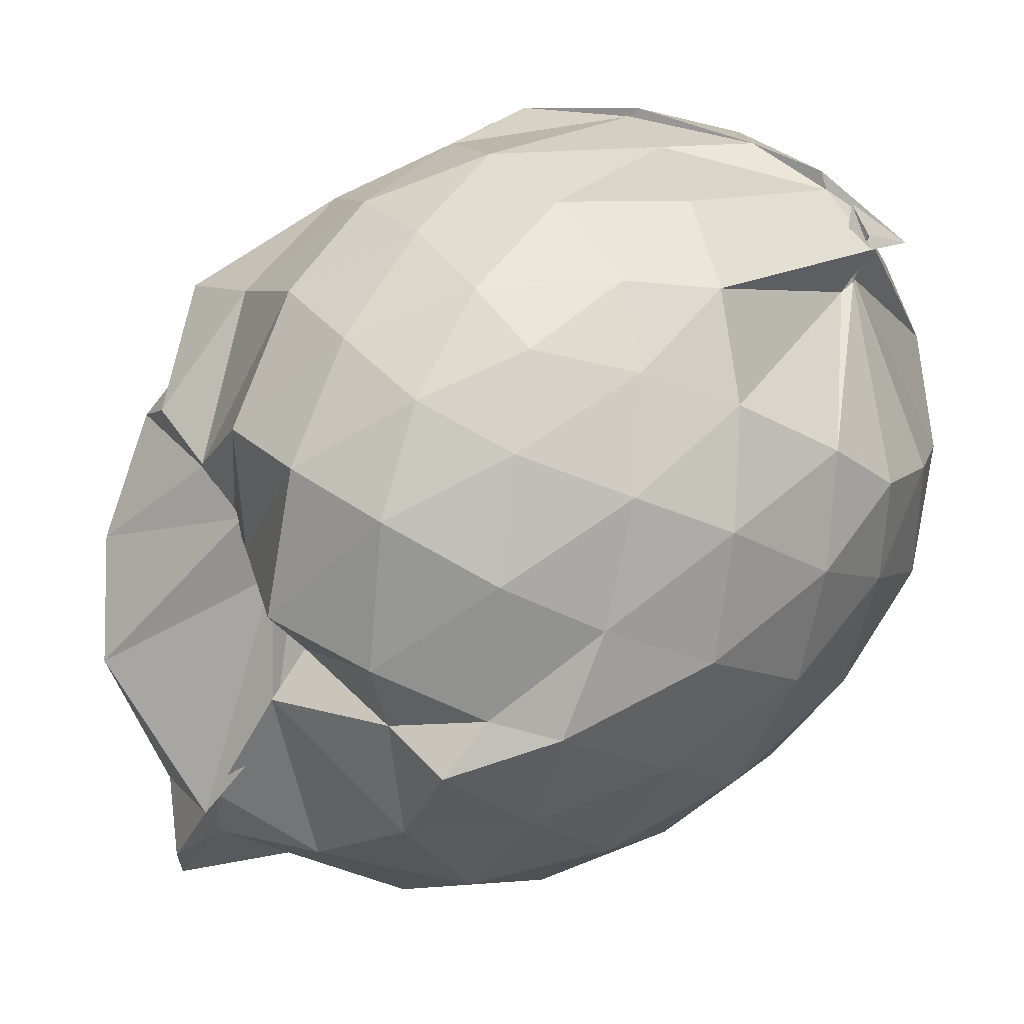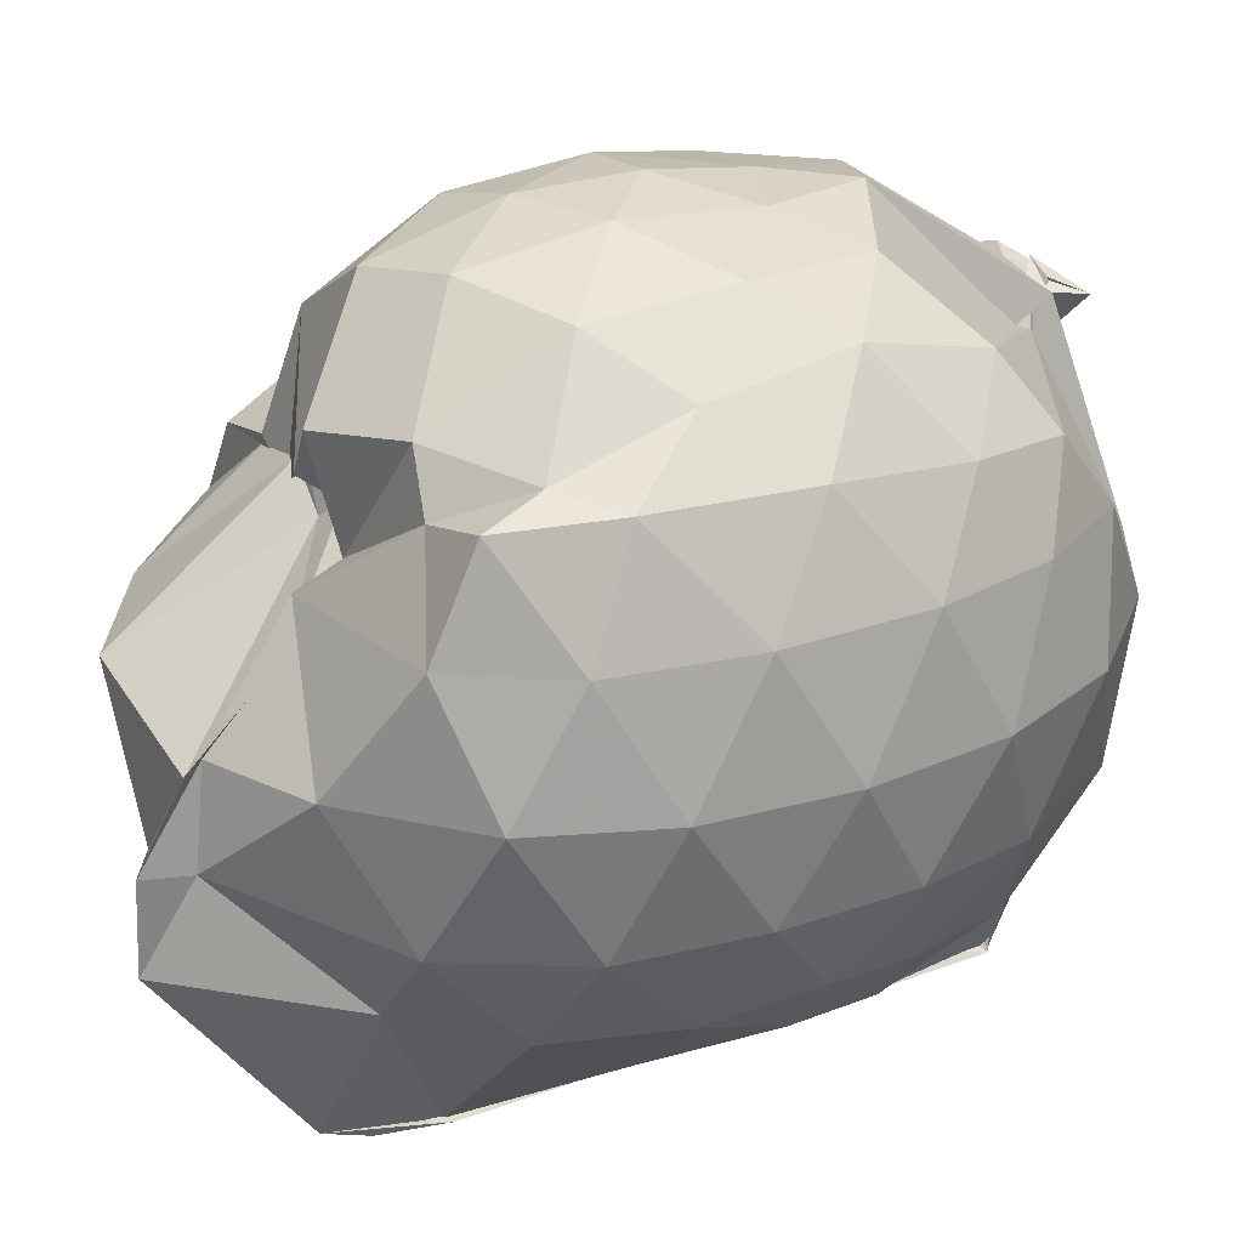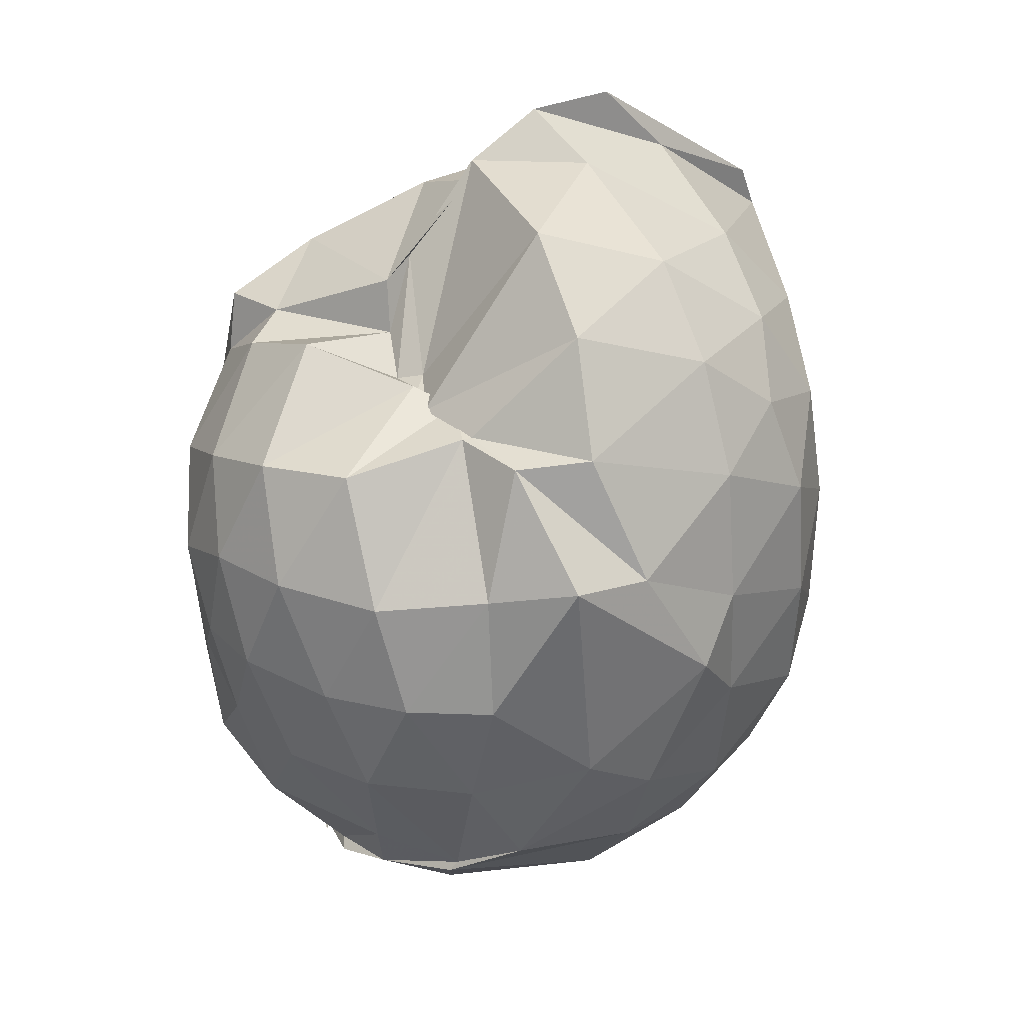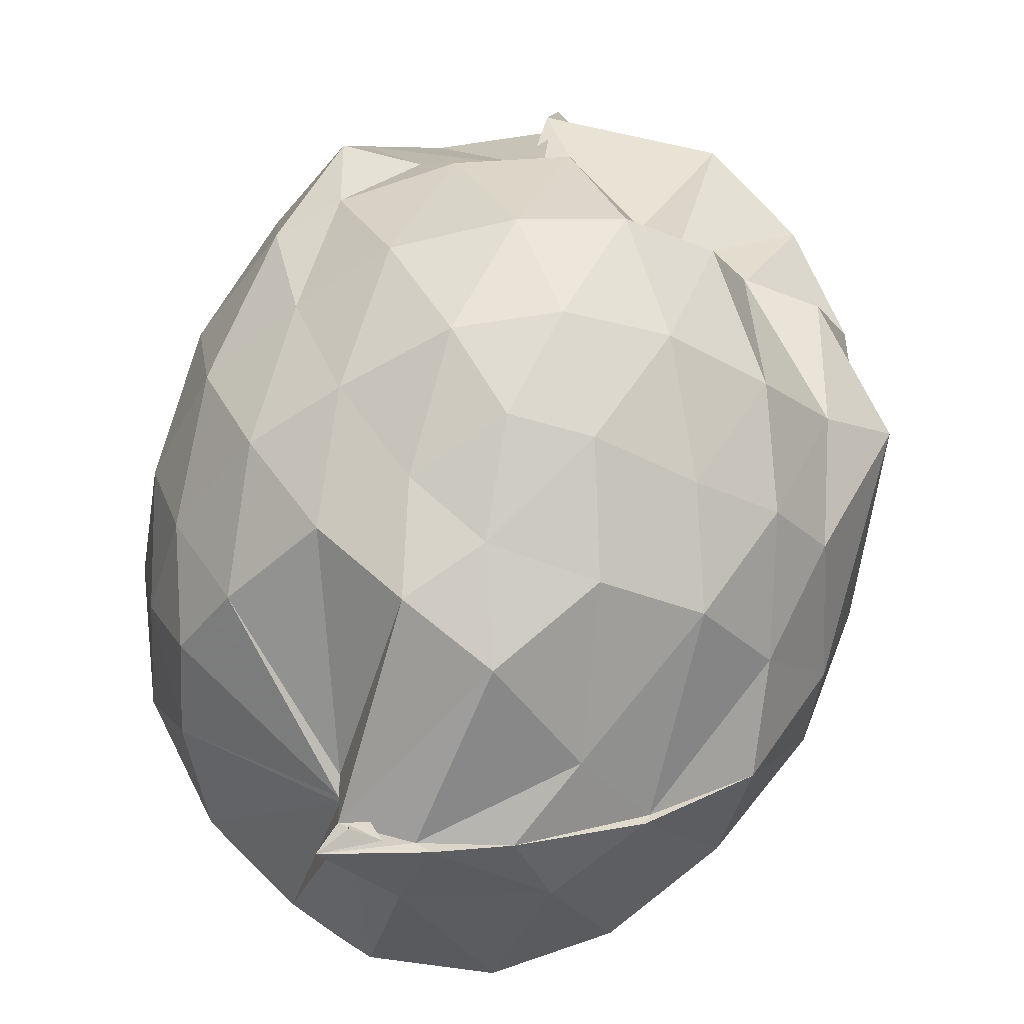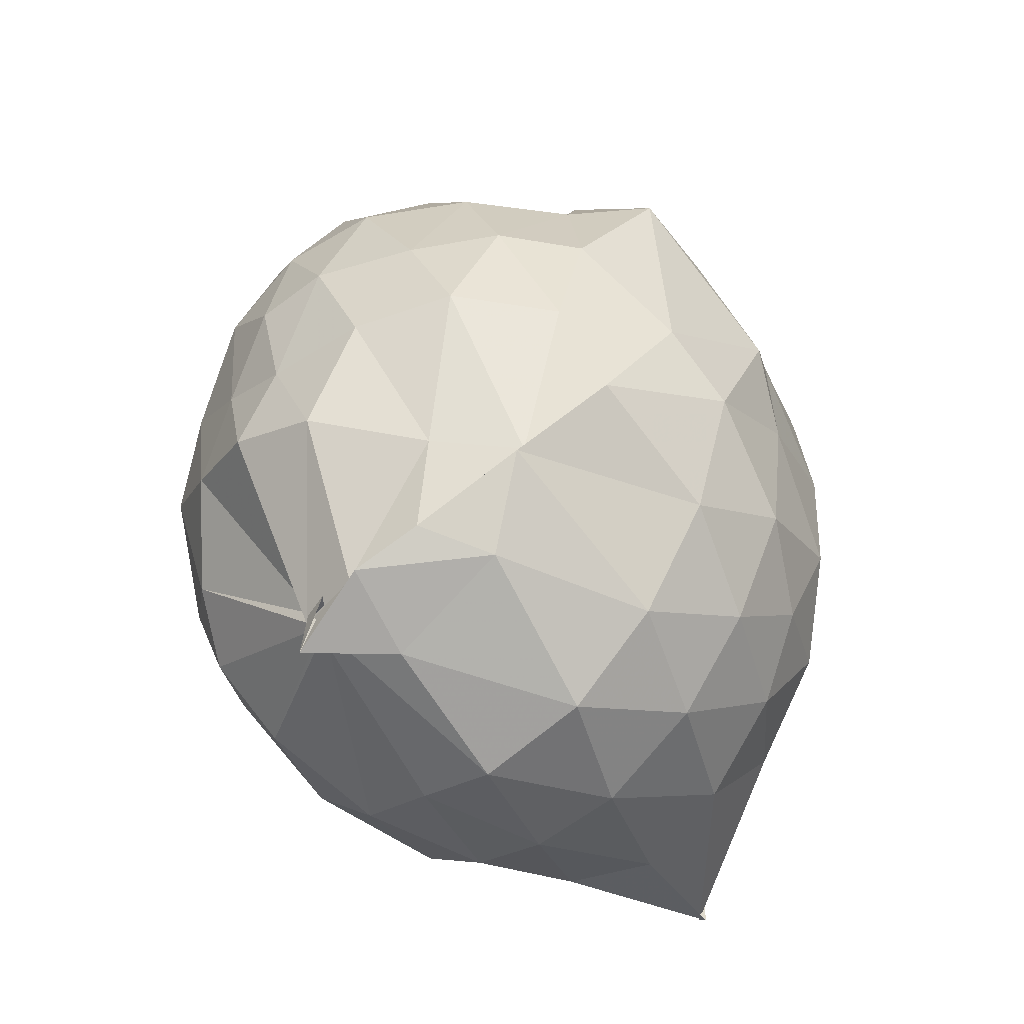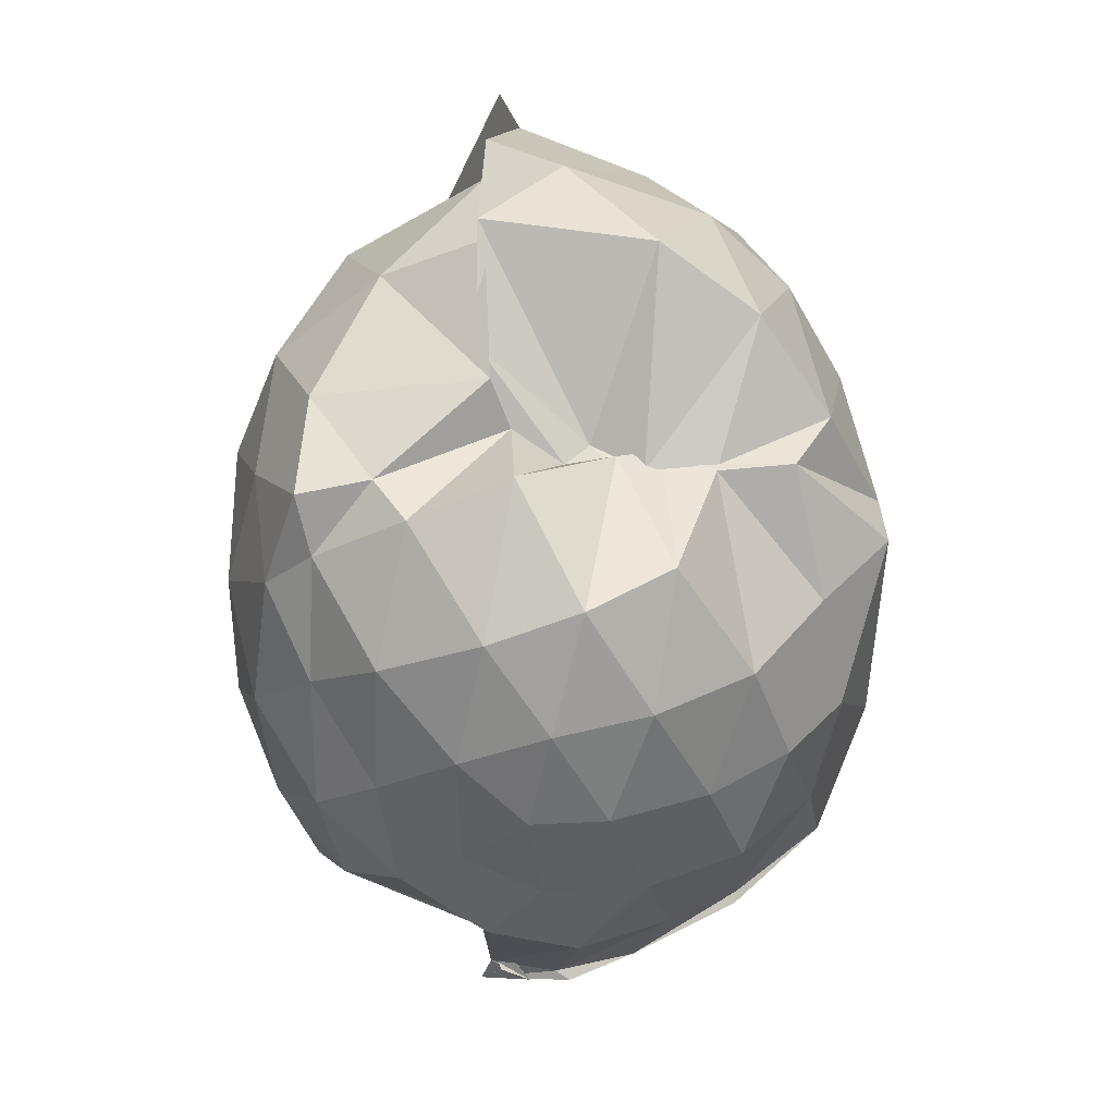
<metadata>
{"format":"obj","ext":"obj","renderer":"f3d","projection":"perspective","resolution":1024,"background":"white","views":[{"elev":70.4,"azim":-125.9,"up":"+Z"},{"elev":26.6,"azim":-119.2,"up":"+Z"},{"elev":34.3,"azim":59.4,"up":"+Y"},{"elev":74.5,"azim":15.4,"up":"+Z"},{"elev":-54.5,"azim":44.4,"up":"+Y"},{"elev":38.6,"azim":4.3,"up":"+Y"}]}
</metadata>
<code>
v -0.8192 -0.13 1.031
v -0.9893 -0.1007 -0.7904
v -0.09726 -0.1044 0.5839
v -0.16 0.1932 0.5601
v -0.4241 0.4985 0.4787
v -0.5594 0.5075 0.4229
v -0.6464 0.5003 0.4947
v -0.7778 0.4908 0.4708
v -0.9058 0.55 0.4217
v -1.207 0.5244 0.6066
v -1.382 0.505 0.6514
v -1.465 0.2503 0.663
v -1.517 -0.1136 0.6646
v -1.488 -0.4478 0.6267
v -1.404 -0.7006 0.5941
v -0.9747 -0.9305 0.6125
v -0.849 -1.01 0.7138
v -0.9819 -1.068 0.6625
v -0.7441 -1.006 0.711
v -0.5814 -0.9396 0.6669
v -0.3208 -0.7843 0.5709
v -0.1541 -0.394 0.615
v -0.007742 0.2514 0.3952
v -0.242 0.4955 0.4345
v -0.4206 0.4991 0.4549
v -0.5902 0.5001 0.493
v -0.7219 0.5155 0.4256
v -0.996 0.7073 0.3099
v -0.9547 0.6759 0.401
v -1.376 0.611 0.4121
v -1.523 0.3701 0.4028
v -1.611 0.05186 0.4204
v -1.612 -0.2976 0.4232
v -1.528 -0.5988 0.4111
v -1.377 -0.8505 0.4071
v -0.969 -0.941 0.6036
v -0.9257 -1.001 0.6925
v -0.7975 -1.09 0.5018
v -0.4816 -0.9943 0.5047
v -0.3247 -0.8082 0.5914
v -0.1227 -0.6252 0.4875
v -0.01742 -0.3276 0.3421
v -0.02387 0.2087 0.1839
v -0.1614 0.5105 0.2639
v -0.3391 0.7496 0.2008
v -0.5818 0.9187 0.1683
v -1.008 0.9262 0.1123
v -0.9897 0.8821 0.1306
v -1.24 0.769 0.1304
v -1.506 0.5291 0.1274
v -1.626 0.2264 0.1251
v -1.668 -0.1129 0.1297
v -1.627 -0.4581 0.1264
v -1.509 -0.76 0.1303
v -1.292 -0.9982 0.1394
v -1.053 -1.132 0.1724
v -0.8497 -1.199 0.1556
v -0.5719 -1.158 0.1339
v -0.336 -0.9979 0.1307
v -0.148 -0.7445 0.1308
v -0.01621 -0.448 0.1561
v 0.02462 -0.09256 0.02245
v -0.125 0.3602 -0.1267
v -0.2673 0.6174 -0.1321
v -0.4672 0.8097 -0.1342
v -0.8227 0.9366 -0.1273
v -1.004 1.03 -0.07453
v -1.01 0.9133 -0.09401
v -1.368 0.634 -0.1692
v -1.544 0.3515 -0.1706
v -1.626 0.04802 -0.1447
v -1.625 -0.2757 -0.1449
v -1.532 -0.5831 -0.177
v -1.388 -0.8599 -0.1648
v -1.174 -1.049 -0.1411
v -0.9552 -1.148 -0.1321
v -0.7213 -1.145 -0.1478
v -0.4613 -1.038 -0.1445
v -0.2568 -0.8526 -0.1306
v -0.1021 -0.5936 -0.1228
v -0.04933 -0.2692 -0.1172
v -0.04683 0.04162 -0.1022
v -0.245 0.447 -0.3345
v -0.4004 0.6021 -0.4059
v -0.6373 0.7308 -0.4474
v -0.959 0.854 -0.4525
v -0.9921 1.034 -0.2913
v -1.159 0.624 -0.4071
v -1.364 0.4115 -0.4248
v -1.494 0.1395 -0.3998
v -1.555 -0.1154 -0.3492
v -1.482 -0.3741 -0.4017
v -1.381 -0.6387 -0.4342
v -1.18 -0.872 -0.4036
v -1.076 -1.013 -0.3803
v -0.8811 -1.023 -0.4703
v -0.6357 -0.9597 -0.4506
v -0.4015 -0.8273 -0.4027
v -0.2402 -0.6685 -0.3395
v -0.1697 -0.426 -0.4078
v -0.1469 -0.1102 -0.4066
v -0.1736 0.2043 -0.3967
v -0.2218 -0.1089 0.7633
v -0.3158 0.1571 0.7932
v -0.503 0.4356 0.7639
v -0.6567 0.5343 0.4887
v -0.8752 0.6046 0.6773
v -1.117 0.5016 0.7237
v -1.344 0.3589 0.6918
v -1.351 0.05887 0.7857
v -1.349 -0.2812 0.8396
v -1.31 -0.6015 0.7525
v -0.9834 -0.8866 0.629
v -0.9538 -0.9922 0.6708
v -0.7819 -0.9931 0.6927
v -0.4884 -0.7426 0.727
v -0.3188 -0.3852 0.8328
v -0.4052 -0.1302 0.8991
v -0.5391 0.1542 0.9486
v -0.7005 0.405 0.899
v -0.923 0.3266 0.9396
v -1.174 0.2036 0.9026
v -1.186 -0.1364 0.9283
v -1.146 -0.443 0.9194
v -0.9258 -0.5558 0.9754
v -0.7079 -0.6426 0.9321
v -0.5442 -0.4044 0.9424
v -0.6324 -0.124 1.011
v -0.767 0.1248 1.01
v -0.9846 0.02774 1.008
v -0.9834 -0.3006 0.979
v -0.792 -0.3954 0.984
v -0.3492 0.3621 -0.5462
v -0.593 0.506 -0.6375
v -0.995 0.5763 -0.8004
v -0.9926 0.6893 -0.7571
v -0.9973 0.4218 -0.8088
v -1.289 0.1538 -0.5997
v -1.415 -0.1187 -0.5239
v -1.32 -0.3884 -0.5908
v -1.011 -0.6507 -0.8027
v -0.9838 -0.9104 -0.816
v -1.008 -0.888 -0.8185
v -0.5955 -0.7204 -0.6318
v -0.3518 -0.5803 -0.5511
v -0.3048 -0.2951 -0.5662
v -0.302 0.06686 -0.5685
v -0.5259 0.2346 -0.6512
v -0.9556 0.3582 -0.7623
v -1.014 0.4084 -0.813
v -1.003 0.1639 -0.8085
v -0.9962 -0.08531 -0.708
v -0.9951 -0.4114 -0.8037
v -1.002 -0.6174 -0.8291
v -0.9372 -0.6119 -0.7629
v -0.5233 -0.4517 -0.637
v -0.4851 -0.113 -0.7119
v -0.7834 0.05886 -0.7629
v -1.009 0.1409 -0.8147
v -0.9818 -0.09091 -0.7723
v -1.004 -0.3931 -0.8184
v -0.7972 -0.2947 -0.7427
f 3 23 4
f 4 23 24
f 4 24 5
f 5 24 25
f 5 25 6
f 6 25 26
f 6 26 7
f 7 26 27
f 7 27 8
f 8 27 28
f 8 28 9
f 9 28 29
f 9 29 10
f 10 29 30
f 10 30 11
f 11 30 31
f 11 31 12
f 12 31 32
f 12 32 13
f 13 32 33
f 13 33 14
f 14 33 34
f 14 34 15
f 15 34 35
f 15 35 16
f 16 35 36
f 16 36 17
f 17 36 37
f 17 37 18
f 18 37 38
f 18 38 19
f 19 38 39
f 19 39 20
f 20 39 40
f 20 40 21
f 21 40 41
f 21 41 22
f 22 41 42
f 22 42 3
f 3 42 23
f 23 43 24
f 24 43 44
f 24 44 25
f 25 44 45
f 25 45 26
f 26 45 46
f 26 46 27
f 27 46 47
f 27 47 28
f 28 47 48
f 28 48 29
f 29 48 49
f 29 49 30
f 30 49 50
f 30 50 31
f 31 50 51
f 31 51 32
f 32 51 52
f 32 52 33
f 33 52 53
f 33 53 34
f 34 53 54
f 34 54 35
f 35 54 55
f 35 55 36
f 36 55 56
f 36 56 37
f 37 56 57
f 37 57 38
f 38 57 58
f 38 58 39
f 39 58 59
f 39 59 40
f 40 59 60
f 40 60 41
f 41 60 61
f 41 61 42
f 42 61 62
f 42 62 23
f 23 62 43
f 43 63 44
f 44 63 64
f 44 64 45
f 45 64 65
f 45 65 46
f 46 65 66
f 46 66 47
f 47 66 67
f 47 67 48
f 48 67 68
f 48 68 49
f 49 68 69
f 49 69 50
f 50 69 70
f 50 70 51
f 51 70 71
f 51 71 52
f 52 71 72
f 52 72 53
f 53 72 73
f 53 73 54
f 54 73 74
f 54 74 55
f 55 74 75
f 55 75 56
f 56 75 76
f 56 76 57
f 57 76 77
f 57 77 58
f 58 77 78
f 58 78 59
f 59 78 79
f 59 79 60
f 60 79 80
f 60 80 61
f 61 80 81
f 61 81 62
f 62 81 82
f 62 82 43
f 43 82 63
f 63 83 64
f 64 83 84
f 64 84 65
f 65 84 85
f 65 85 66
f 66 85 86
f 66 86 67
f 67 86 87
f 67 87 68
f 68 87 88
f 68 88 69
f 69 88 89
f 69 89 70
f 70 89 90
f 70 90 71
f 71 90 91
f 71 91 72
f 72 91 92
f 72 92 73
f 73 92 93
f 73 93 74
f 74 93 94
f 74 94 75
f 75 94 95
f 75 95 76
f 76 95 96
f 76 96 77
f 77 96 97
f 77 97 78
f 78 97 98
f 78 98 79
f 79 98 99
f 79 99 80
f 80 99 100
f 80 100 81
f 81 100 101
f 81 101 82
f 82 101 102
f 82 102 63
f 63 102 83
f 103 104 118
f 104 119 118
f 104 105 119
f 105 120 119
f 105 106 120
f 106 107 120
f 107 121 120
f 107 108 121
f 108 122 121
f 108 109 122
f 109 110 122
f 110 123 122
f 110 111 123
f 111 124 123
f 111 112 124
f 112 113 124
f 113 125 124
f 113 114 125
f 114 126 125
f 114 115 126
f 115 116 126
f 116 127 126
f 116 117 127
f 117 118 127
f 117 103 118
f 118 119 128
f 119 129 128
f 119 120 129
f 120 121 129
f 121 130 129
f 121 122 130
f 122 123 130
f 123 131 130
f 123 124 131
f 124 125 131
f 125 132 131
f 125 126 132
f 126 127 132
f 127 128 132
f 127 118 128
f 133 148 134
f 134 148 149
f 134 149 135
f 135 149 150
f 135 150 136
f 136 150 137
f 137 150 151
f 137 151 138
f 138 151 152
f 138 152 139
f 139 152 140
f 140 152 153
f 140 153 141
f 141 153 154
f 141 154 142
f 142 154 143
f 143 154 155
f 143 155 144
f 144 155 156
f 144 156 145
f 145 156 146
f 146 156 157
f 146 157 147
f 147 157 148
f 147 148 133
f 148 158 149
f 149 158 159
f 149 159 150
f 150 159 151
f 151 159 160
f 151 160 152
f 152 160 153
f 153 160 161
f 153 161 154
f 154 161 155
f 155 161 162
f 155 162 156
f 156 162 157
f 157 162 158
f 157 158 148
f 3 4 103
f 103 4 104
f 4 5 104
f 104 5 105
f 5 6 105
f 105 6 106
f 6 7 106
f 7 8 106
f 106 8 107
f 8 9 107
f 107 9 108
f 9 10 108
f 108 10 109
f 10 11 109
f 11 12 109
f 109 12 110
f 12 13 110
f 110 13 111
f 13 14 111
f 111 14 112
f 14 15 112
f 15 16 112
f 112 16 113
f 16 17 113
f 113 17 114
f 17 18 114
f 114 18 115
f 18 19 115
f 19 20 115
f 115 20 116
f 20 21 116
f 116 21 117
f 21 22 117
f 117 22 103
f 22 3 103
f 83 133 84
f 84 133 134
f 84 134 85
f 85 134 135
f 85 135 86
f 86 135 136
f 86 136 87
f 87 136 88
f 88 136 137
f 88 137 89
f 89 137 138
f 89 138 90
f 90 138 139
f 90 139 91
f 91 139 92
f 92 139 140
f 92 140 93
f 93 140 141
f 93 141 94
f 94 141 142
f 94 142 95
f 95 142 96
f 96 142 143
f 96 143 97
f 97 143 144
f 97 144 98
f 98 144 145
f 98 145 99
f 99 145 100
f 100 145 146
f 100 146 101
f 101 146 147
f 101 147 102
f 102 147 133
f 102 133 83
f 128 129 1
f 129 130 1
f 130 131 1
f 131 132 1
f 132 128 1
f 159 158 2
f 160 159 2
f 161 160 2
f 162 161 2
f 158 162 2

</code>
